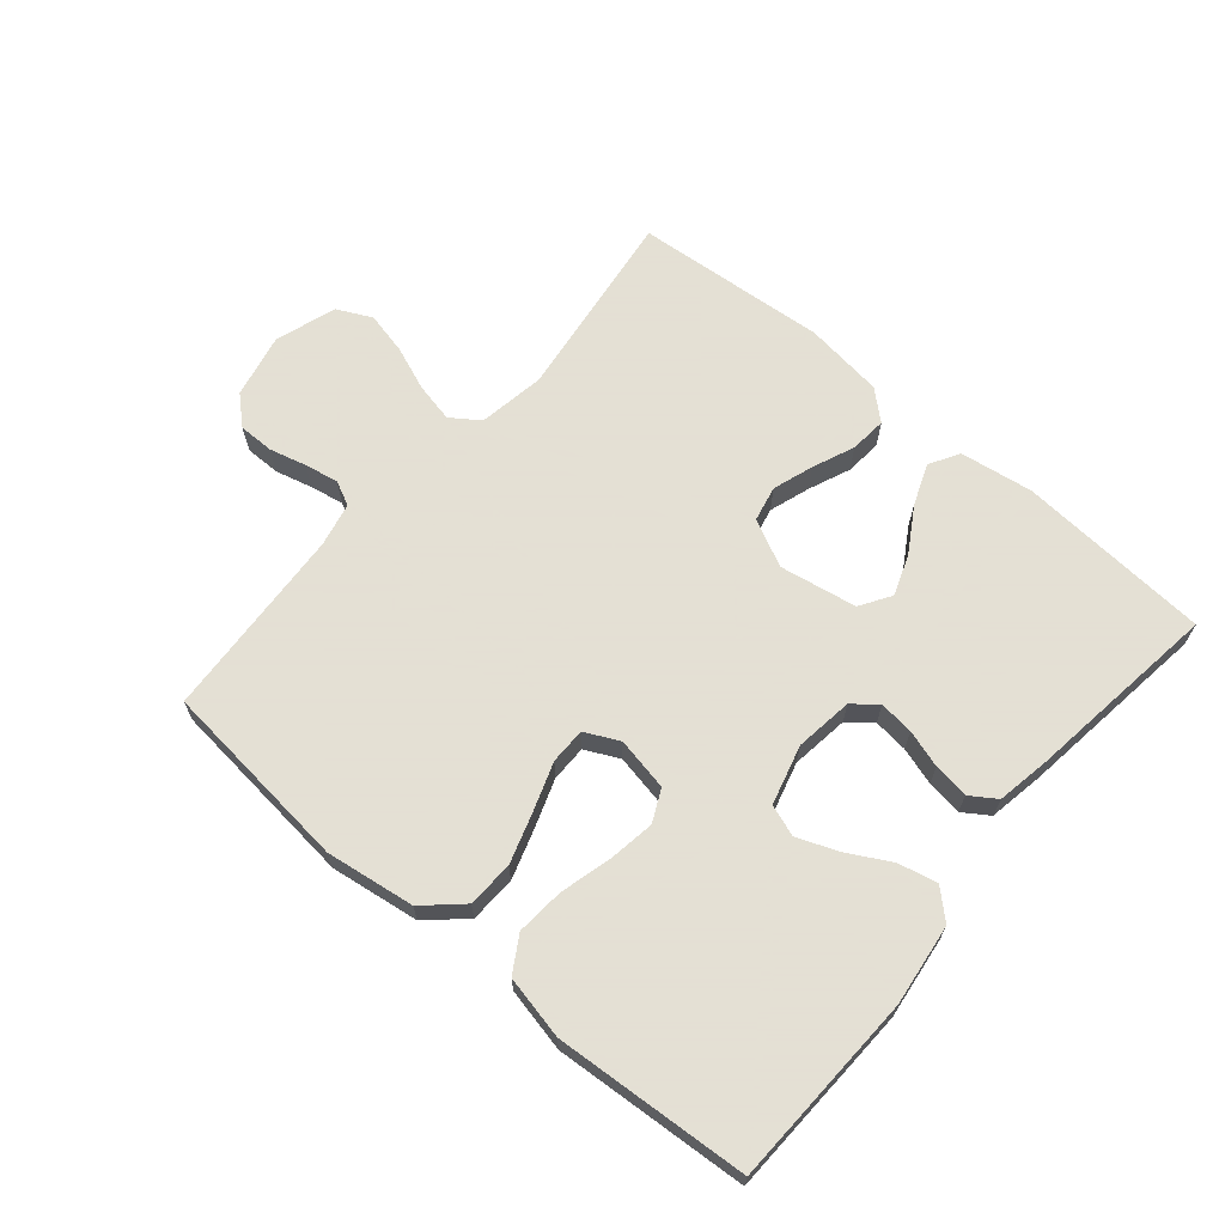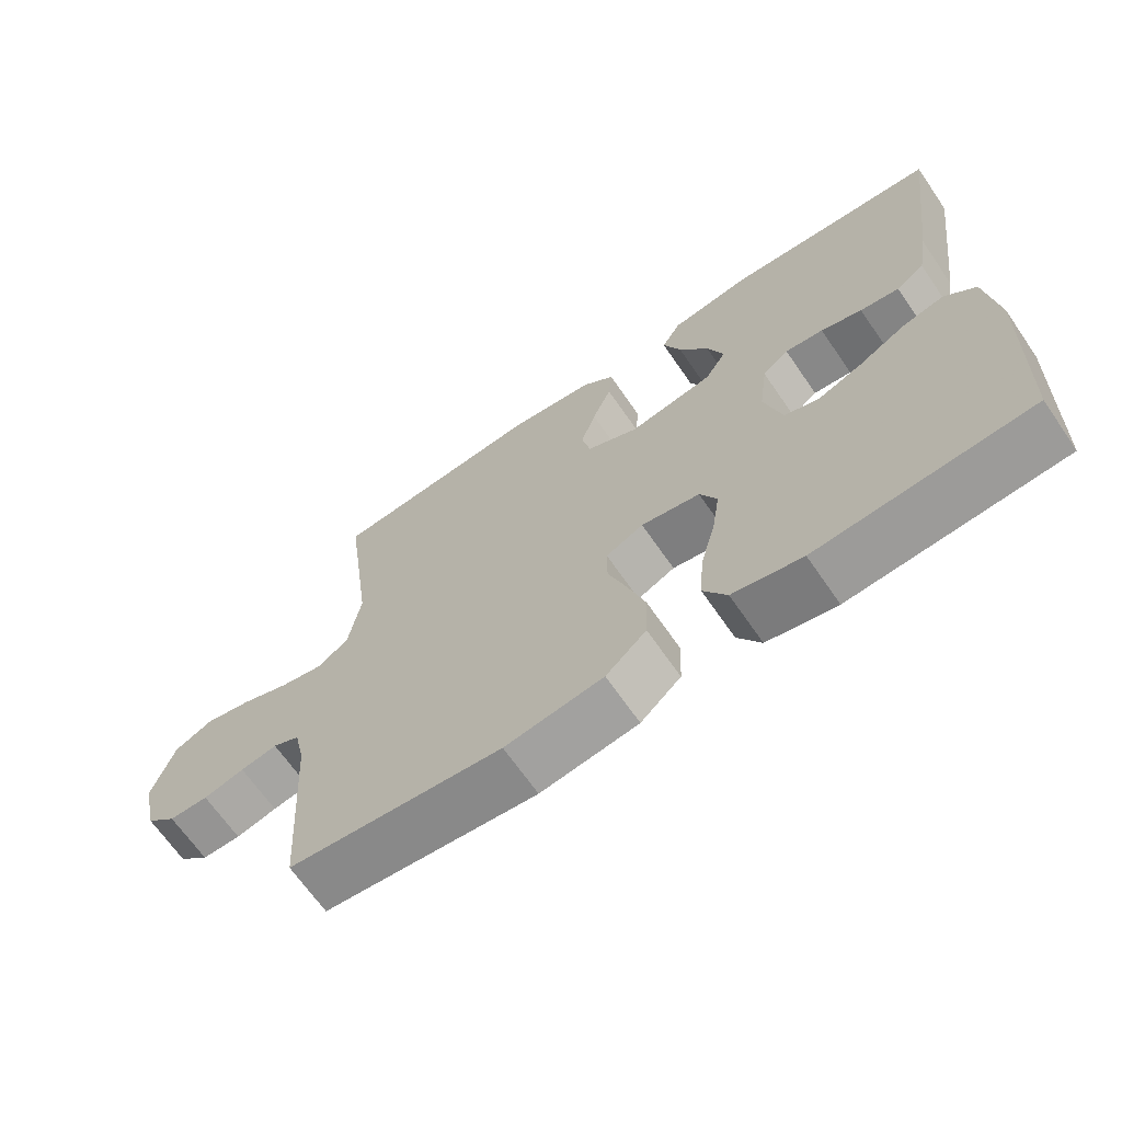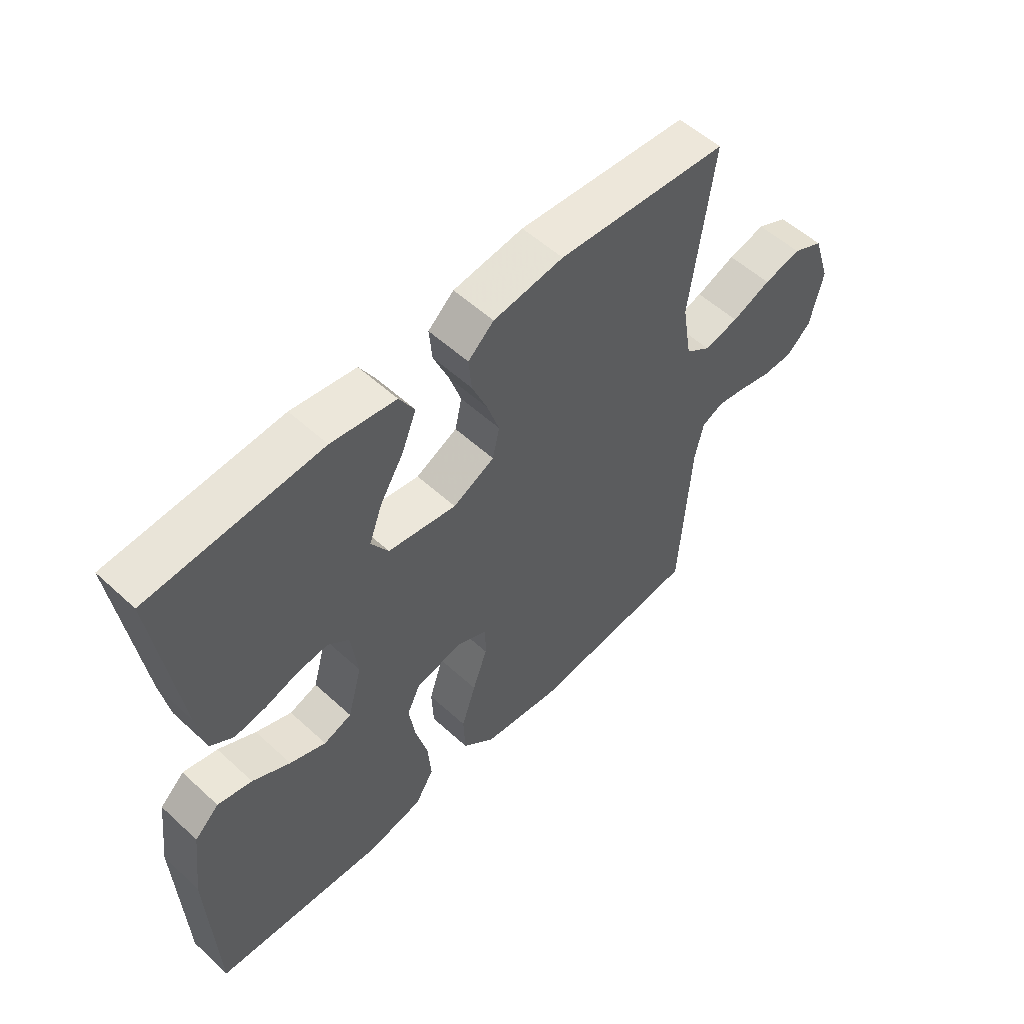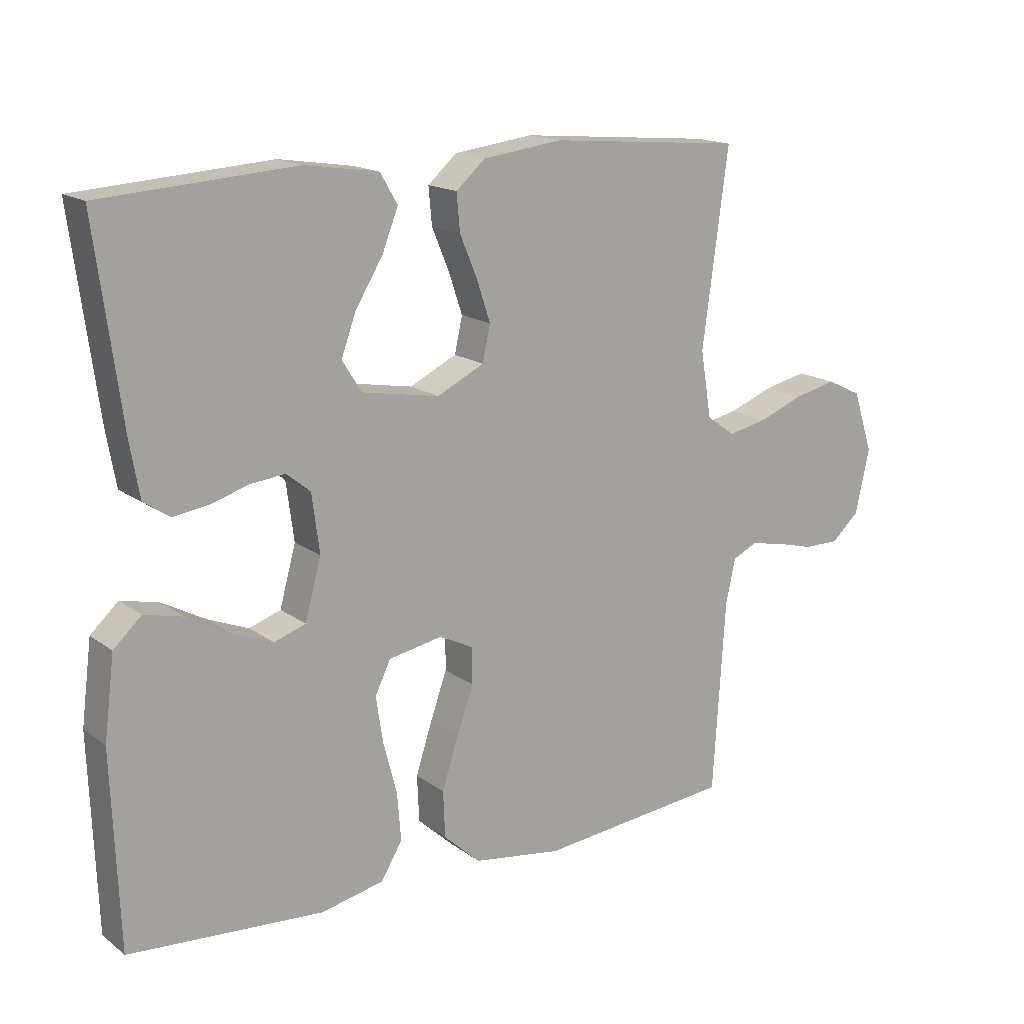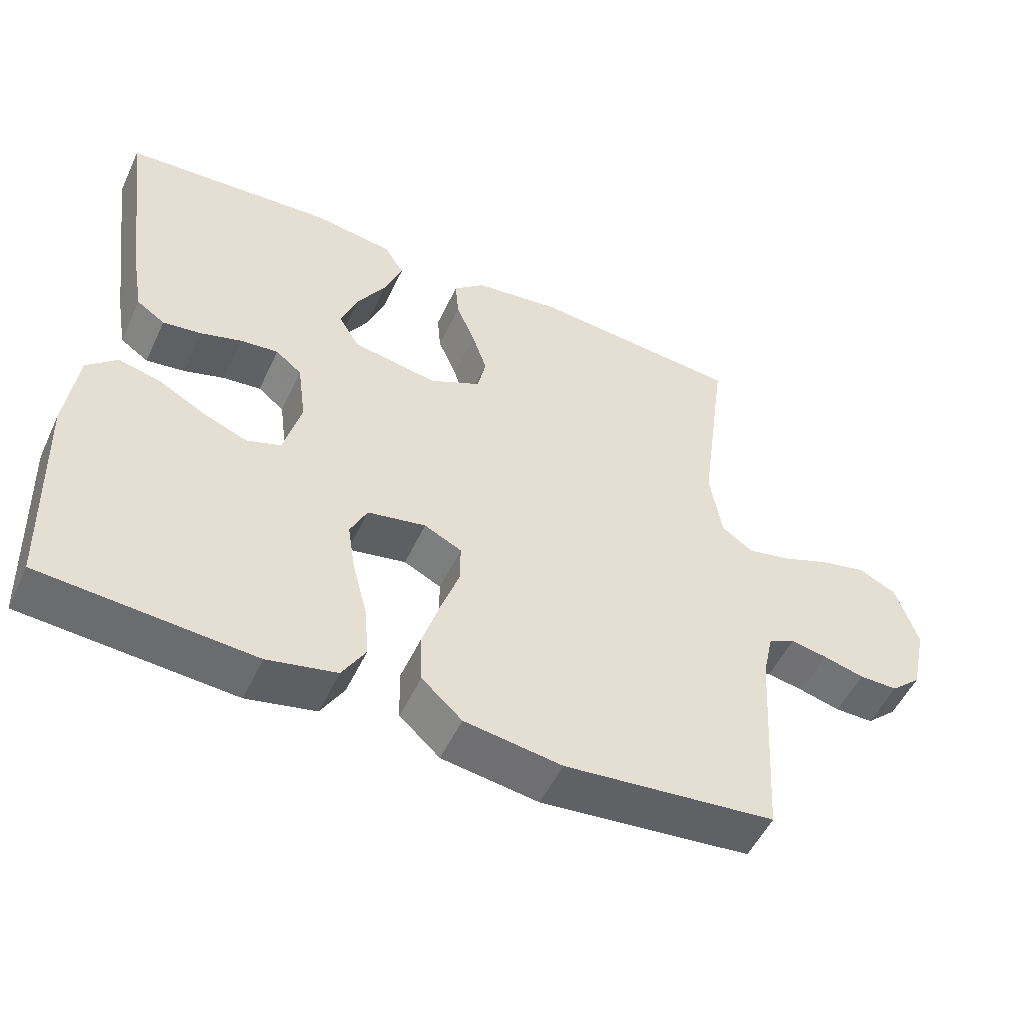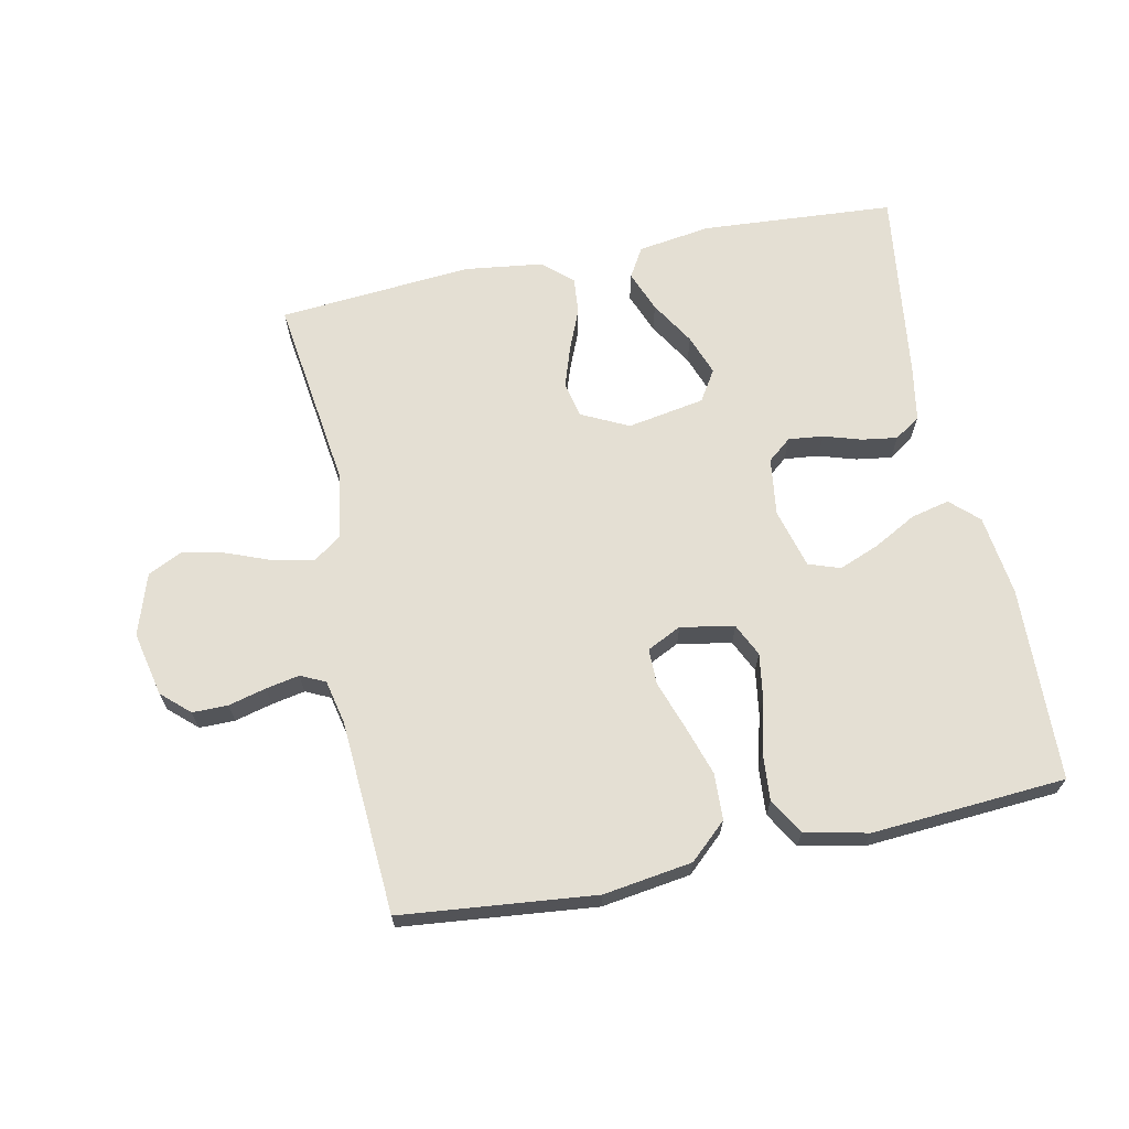
<metadata>
{"format":"obj","ext":"obj","renderer":"f3d","projection":"perspective","resolution":1024,"background":"white","views":[{"elev":66.2,"azim":-139.7,"up":"+Y"},{"elev":-67.1,"azim":-145.4,"up":"+Z"},{"elev":54.8,"azim":-45.9,"up":"+Z"},{"elev":16.1,"azim":-34.4,"up":"+Z"},{"elev":-52.3,"azim":-24.8,"up":"+Z"},{"elev":66.8,"azim":168.3,"up":"+Y"}]}
</metadata>
<code>
v -0.5 0.07 0.5
v -0.2 0.07 0.521
v -0.087 0.07 0.504
v -0.06 0.07 0.458
v -0.085 0.07 0.394
v -0.127 0.07 0.325
v -0.15 0.07 0.262
v -0.12 0.07 0.214
v 0 0.07 0.193
v 0.073 0.07 0.229
v 0.085 0.07 0.284
v 0.064 0.07 0.347
v 0.037 0.07 0.412
v 0.032 0.07 0.469
v 0.077 0.07 0.509
v 0.2 0.07 0.525
v 0.5 0.07 0.5
v 0.46 0.07 0.2
v 0.477 0.07 0.097
v 0.521 0.07 0.066
v 0.582 0.07 0.079
v 0.651 0.07 0.106
v 0.717 0.07 0.121
v 0.771 0.07 0.095
v 0.802 0.07 0
v 0.78 0.07 -0.1
v 0.737 0.07 -0.139
v 0.682 0.07 -0.139
v 0.624 0.07 -0.124
v 0.572 0.07 -0.114
v 0.534 0.07 -0.132
v 0.519 0.07 -0.2
v 0.5 0.07 -0.5
v 0.2 0.07 -0.531
v 0.062 0.07 -0.511
v 0.005 0.07 -0.459
v 0.002 0.07 -0.387
v 0.027 0.07 -0.309
v 0.053 0.07 -0.235
v 0.053 0.07 -0.179
v 0 0.07 -0.153
v -0.083 0.07 -0.169
v -0.107 0.07 -0.219
v -0.096 0.07 -0.291
v -0.075 0.07 -0.371
v -0.069 0.07 -0.445
v -0.102 0.07 -0.5
v -0.2 0.07 -0.521
v -0.5 0.07 -0.5
v -0.511 0.07 -0.2
v -0.495 0.07 -0.074
v -0.452 0.07 -0.034
v -0.392 0.07 -0.048
v -0.326 0.07 -0.084
v -0.263 0.07 -0.109
v -0.214 0.07 -0.092
v -0.189 0.07 0
v -0.201 0.07 0.09
v -0.238 0.07 0.12
v -0.292 0.07 0.114
v -0.35 0.07 0.096
v -0.405 0.07 0.088
v -0.445 0.07 0.115
v -0.46 0.07 0.2
v -0.5 0 0.5
v -0.2 0 0.521
v -0.087 0 0.504
v -0.06 0 0.458
v -0.085 0 0.394
v -0.127 0 0.325
v -0.15 0 0.262
v -0.12 0 0.214
v 0 0 0.193
v 0.073 0 0.229
v 0.085 0 0.284
v 0.064 0 0.347
v 0.037 0 0.412
v 0.032 0 0.469
v 0.077 0 0.509
v 0.2 0 0.525
v 0.5 0 0.5
v 0.46 0 0.2
v 0.477 0 0.097
v 0.521 0 0.066
v 0.582 0 0.079
v 0.651 0 0.106
v 0.717 0 0.121
v 0.771 0 0.095
v 0.802 0 0
v 0.78 0 -0.1
v 0.737 0 -0.139
v 0.682 0 -0.139
v 0.624 0 -0.124
v 0.572 0 -0.114
v 0.534 0 -0.132
v 0.519 0 -0.2
v 0.5 0 -0.5
v 0.2 0 -0.531
v 0.062 0 -0.511
v 0.005 0 -0.459
v 0.002 0 -0.387
v 0.027 0 -0.309
v 0.053 0 -0.235
v 0.053 0 -0.179
v 0 0 -0.153
v -0.083 0 -0.169
v -0.107 0 -0.219
v -0.096 0 -0.291
v -0.075 0 -0.371
v -0.069 0 -0.445
v -0.102 0 -0.5
v -0.2 0 -0.521
v -0.5 0 -0.5
v -0.511 0 -0.2
v -0.495 0 -0.074
v -0.452 0 -0.034
v -0.392 0 -0.048
v -0.326 0 -0.084
v -0.263 0 -0.109
v -0.214 0 -0.092
v -0.189 0 0
v -0.201 0 0.09
v -0.238 0 0.12
v -0.292 0 0.114
v -0.35 0 0.096
v -0.405 0 0.088
v -0.445 0 0.115
v -0.46 0 0.2
f 60 61 62 63
f 59 60 63 64
f 51 52 53 54
f 51 54 55
f 50 51 55
f 49 50 55 56
f 47 48 49 56
f 44 45 46 47
f 43 44 47 56
f 36 37 38 39
f 34 35 36 39
f 32 33 34 39
f 31 32 39 40
f 30 31 40 41
f 26 27 28 29
f 26 29 30
f 25 26 30
f 24 25 30 41
f 21 22 23 24
f 20 21 24 41
f 15 16 17 18
f 15 18 19
f 12 13 14 15
f 11 12 15 19
f 10 11 19 20
f 3 4 5 6
f 3 6 7
f 2 3 7
f 59 64 1 2
f 58 59 2 7
f 57 58 7 8
f 42 43 56 57
f 42 57 8 9
f 20 41 42
f 9 10 20 42
f 127 126 125 124
f 128 127 124 123
f 118 117 116 115
f 119 118 115
f 119 115 114
f 120 119 114 113
f 120 113 112 111
f 111 110 109 108
f 120 111 108 107
f 103 102 101 100
f 103 100 99 98
f 103 98 97 96
f 104 103 96 95
f 105 104 95 94
f 93 92 91 90
f 94 93 90
f 94 90 89
f 105 94 89 88
f 88 87 86 85
f 105 88 85 84
f 82 81 80 79
f 83 82 79
f 79 78 77 76
f 83 79 76 75
f 84 83 75 74
f 70 69 68 67
f 71 70 67
f 71 67 66
f 66 65 128 123
f 71 66 123 122
f 72 71 122 121
f 121 120 107 106
f 73 72 121 106
f 106 105 84
f 106 84 74 73
f 1 65 66 2
f 2 66 67 3
f 3 67 68 4
f 4 68 69 5
f 5 69 70 6
f 6 70 71 7
f 7 71 72 8
f 8 72 73 9
f 9 73 74 10
f 10 74 75 11
f 11 75 76 12
f 12 76 77 13
f 13 77 78 14
f 14 78 79 15
f 15 79 80 16
f 16 80 81 17
f 17 81 82 18
f 18 82 83 19
f 19 83 84 20
f 20 84 85 21
f 21 85 86 22
f 22 86 87 23
f 23 87 88 24
f 24 88 89 25
f 25 89 90 26
f 26 90 91 27
f 27 91 92 28
f 28 92 93 29
f 29 93 94 30
f 30 94 95 31
f 31 95 96 32
f 32 96 97 33
f 33 97 98 34
f 34 98 99 35
f 35 99 100 36
f 36 100 101 37
f 37 101 102 38
f 38 102 103 39
f 39 103 104 40
f 40 104 105 41
f 41 105 106 42
f 42 106 107 43
f 43 107 108 44
f 44 108 109 45
f 45 109 110 46
f 46 110 111 47
f 47 111 112 48
f 48 112 113 49
f 49 113 114 50
f 50 114 115 51
f 51 115 116 52
f 52 116 117 53
f 53 117 118 54
f 54 118 119 55
f 55 119 120 56
f 56 120 121 57
f 57 121 122 58
f 58 122 123 59
f 59 123 124 60
f 60 124 125 61
f 61 125 126 62
f 62 126 127 63
f 63 127 128 64
f 64 128 65 1

</code>
